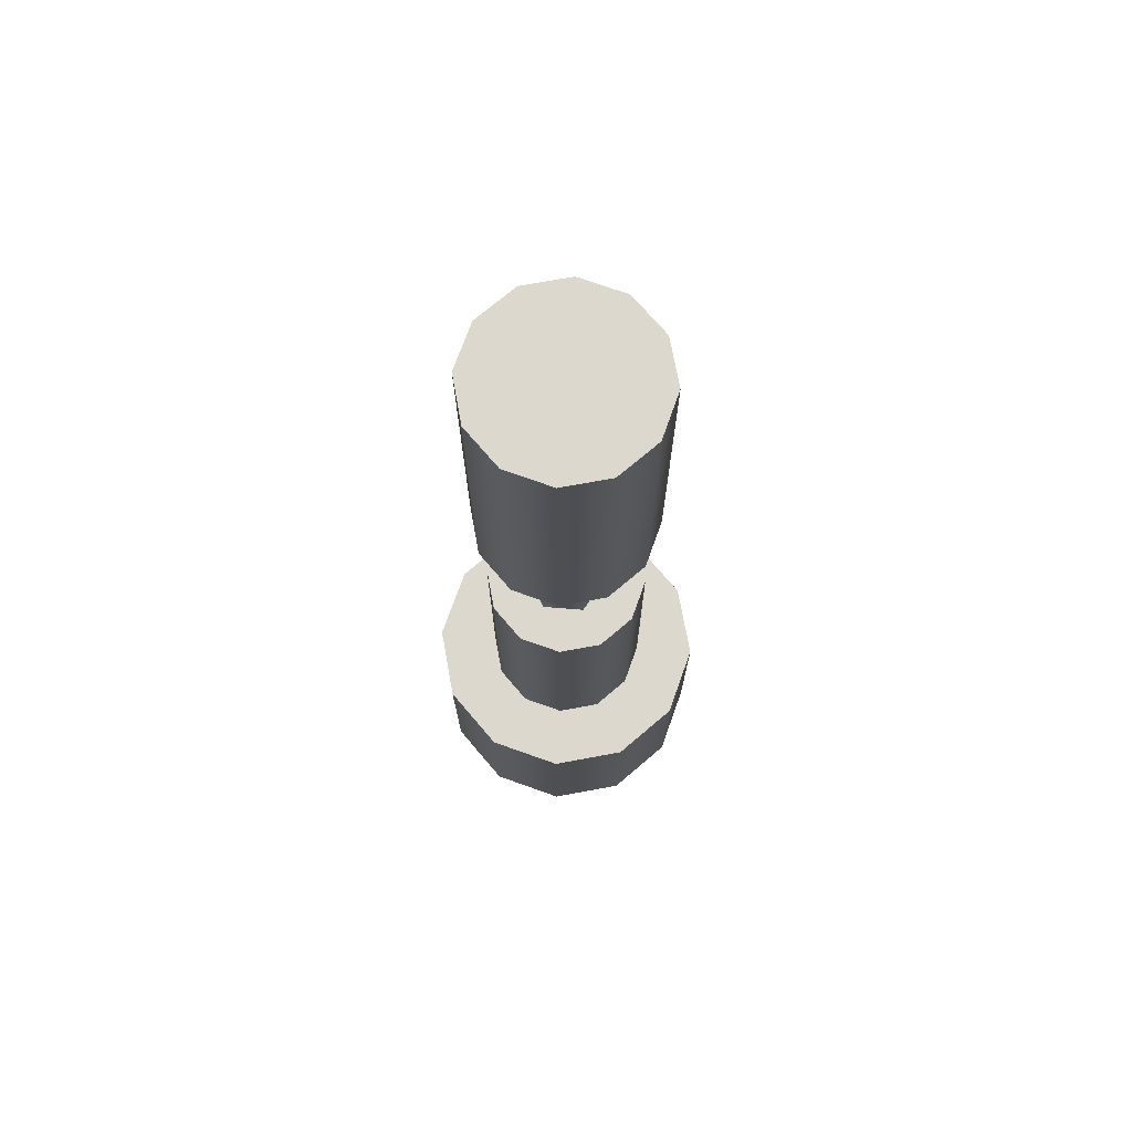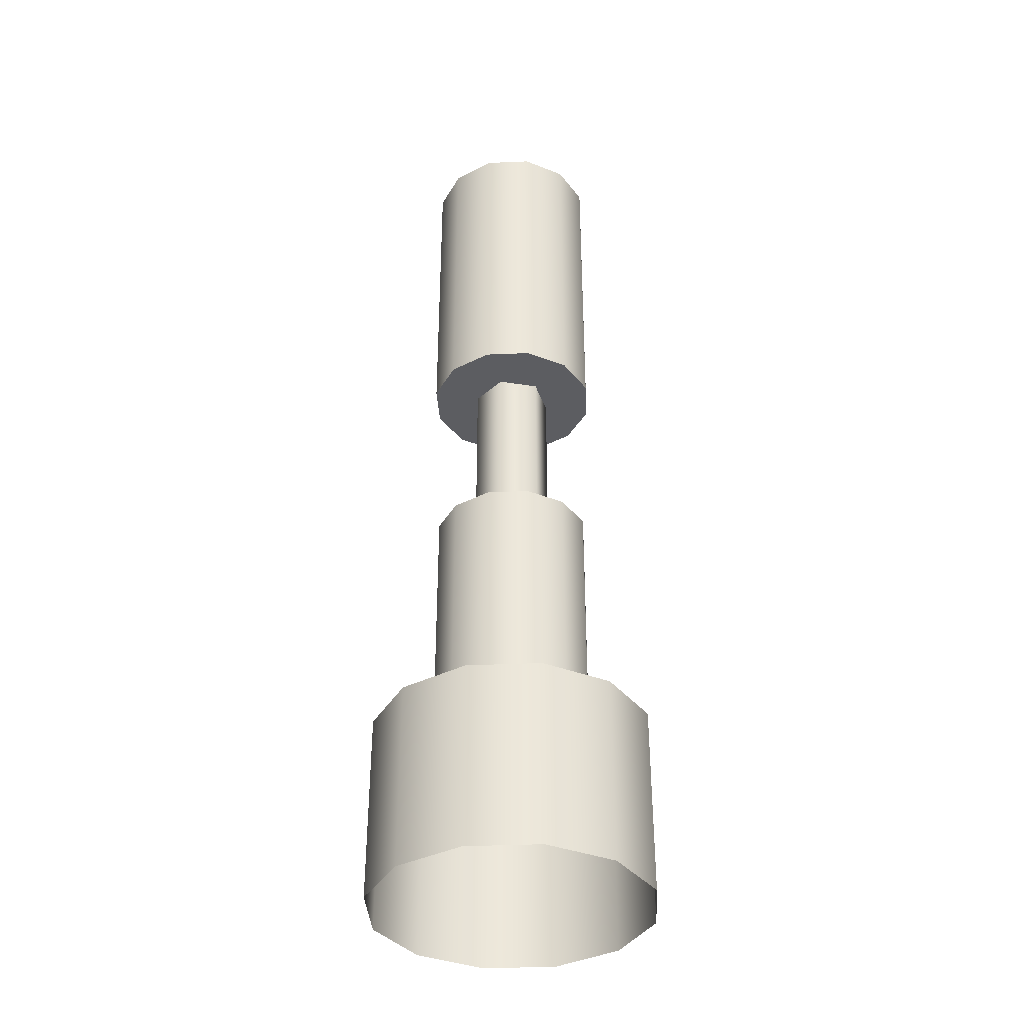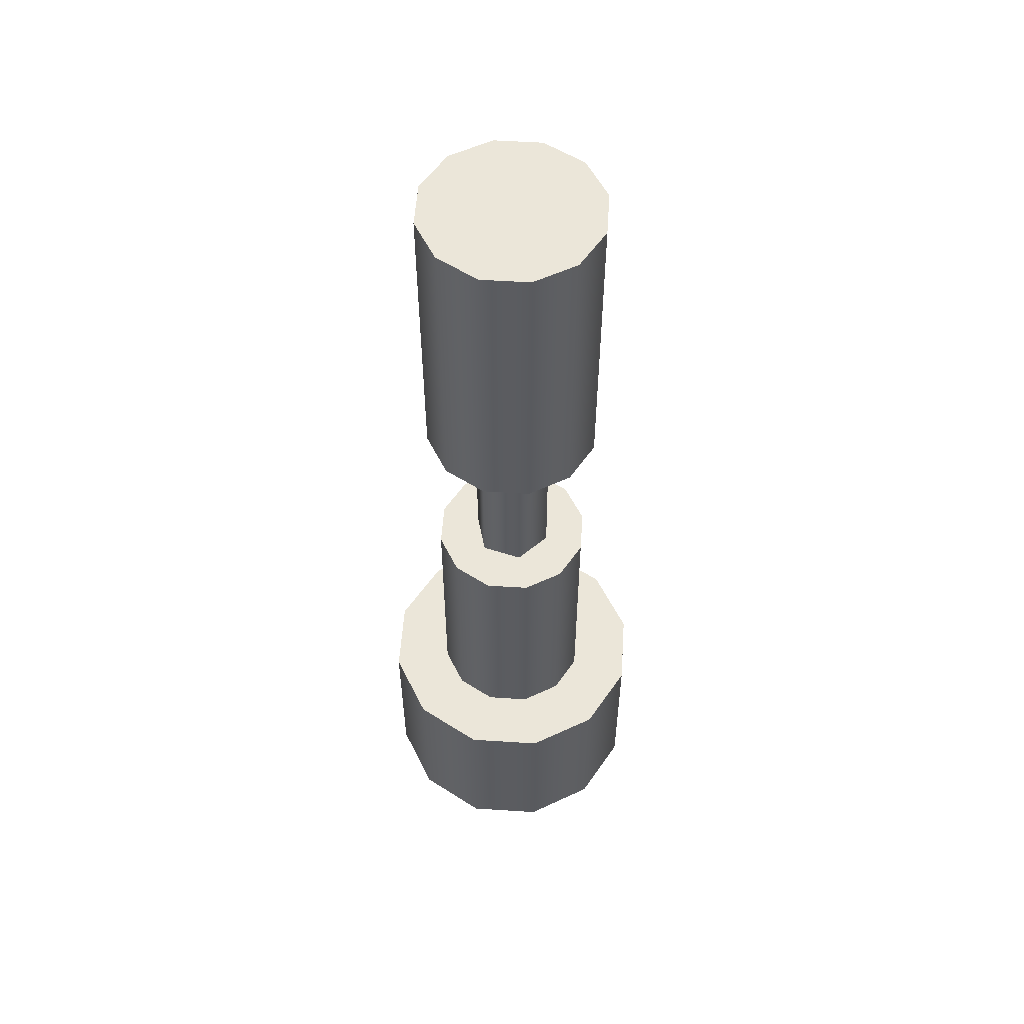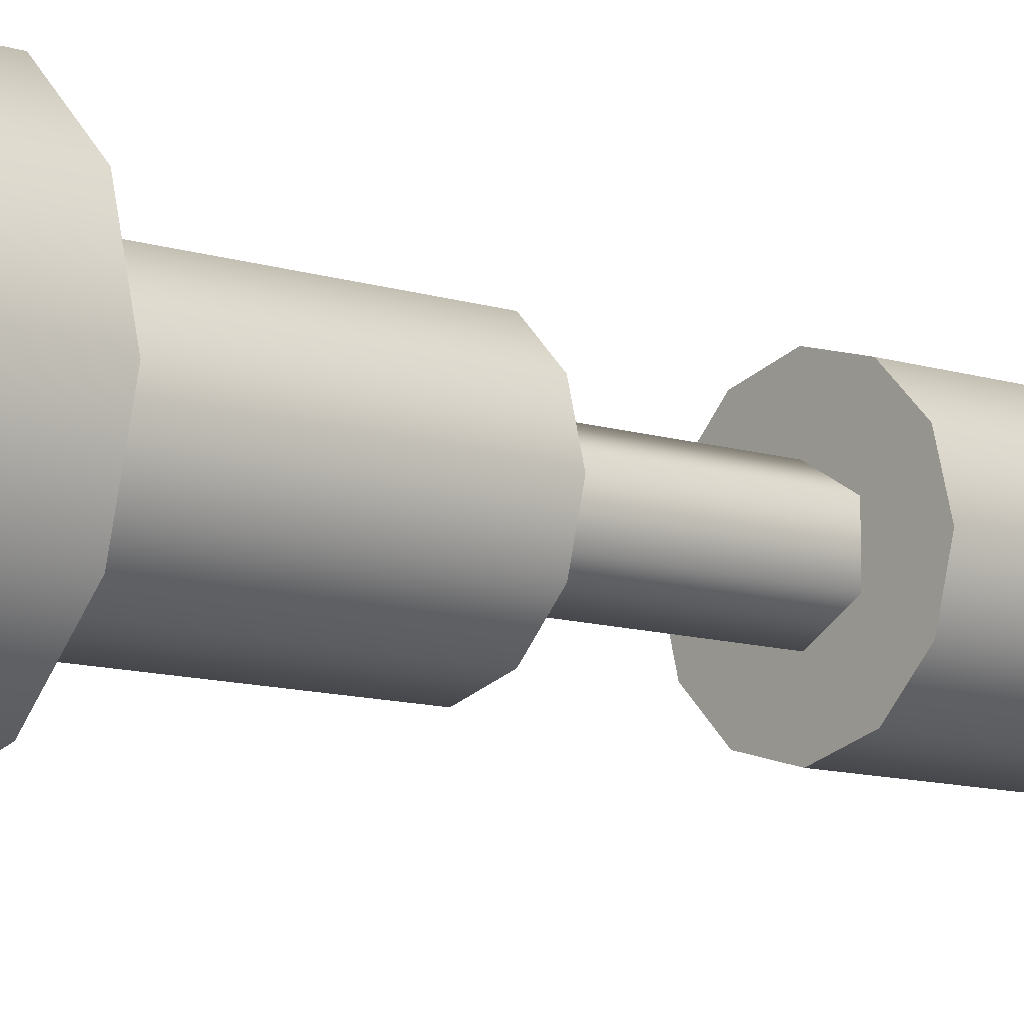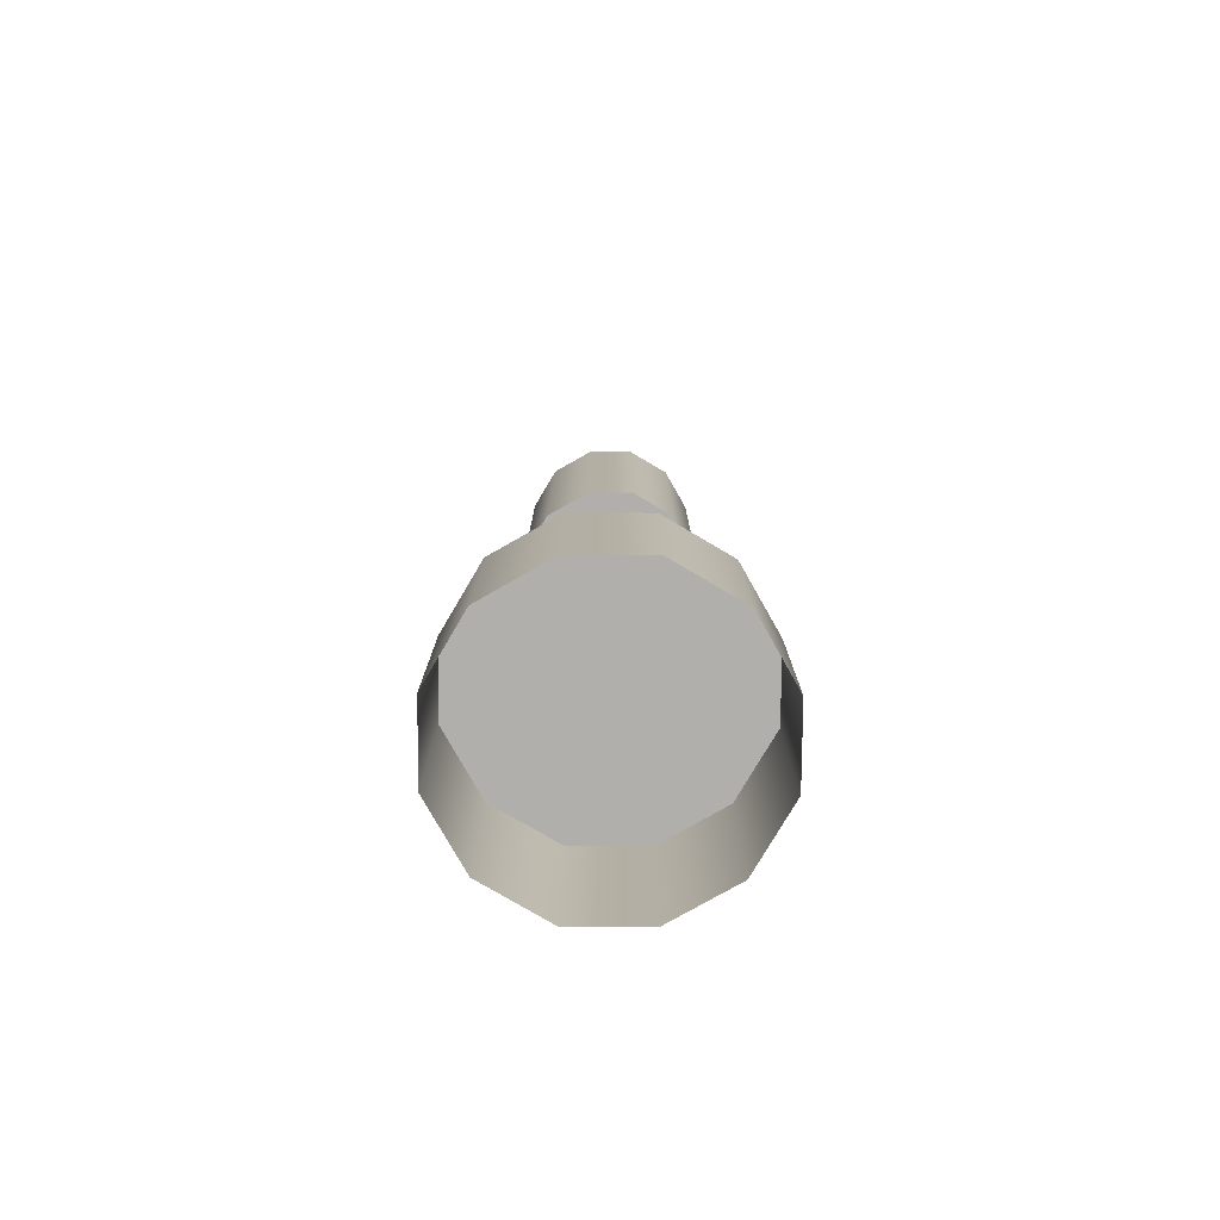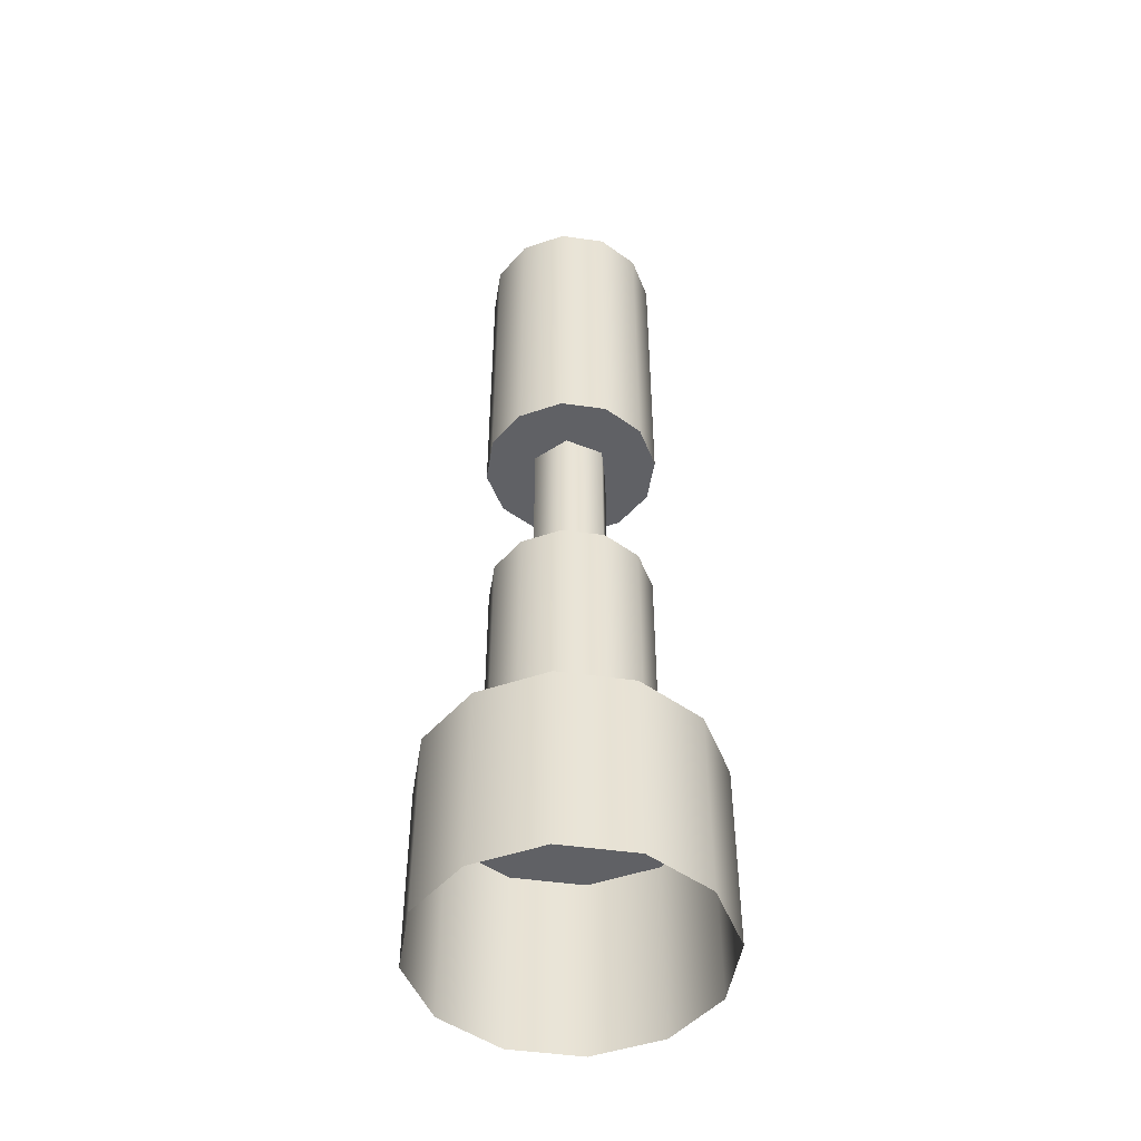
<metadata>
{"format":"obj","ext":"obj","renderer":"f3d","projection":"perspective","resolution":1024,"background":"white","views":[{"elev":72.3,"azim":-85.4,"up":"+Y"},{"elev":-36.9,"azim":-161.8,"up":"+Y"},{"elev":55.2,"azim":-131.1,"up":"+Y"},{"elev":-10.2,"azim":49.9,"up":"+Z"},{"elev":-78.3,"azim":164.5,"up":"+Y"},{"elev":-48.1,"azim":126.0,"up":"+Y"}]}
</metadata>
<code>
o PegMetalT13
v 0.04376 0.00504 -0.072
v 0.00101 0.119 -0.08345
v 0.00101 0.00504 -0.08345
v 0.04376 0.119 -0.072
v 0.07506 0.119 -0.04072
v 0.07506 0.00504 -0.04072
v 0.08651 0.00504 0.002019
v 0.08651 0.119 0.002019
v 0.07506 0.119 0.04476
v 0.08651 0.119 0.002019
v 0.08651 0.00504 0.002019
v 0.07506 0.00504 0.04476
v 0.04376 0.00504 0.07604
v 0.04376 0.119 0.07604
v 0.00101 0.119 0.08749
v 0.00101 0.00504 0.08749
v -0.04174 0.00504 0.07604
v -0.04174 0.119 0.07604
v -0.07304 0.119 0.04476
v -0.07304 0.00504 0.04476
v -0.08449 0.00504 0.002019
v -0.08449 0.119 0.002019
v -0.07304 0.119 -0.04072
v -0.07304 0.00504 -0.04072
v -0.04174 0.00504 -0.072
v -0.04174 0.119 -0.072
v 0.00101 0.271 -0.0467
v 0.00101 0.119 -0.0467
v 0.02538 0.119 -0.04017
v 0.02538 0.271 -0.04017
v 0.04321 0.119 -0.02234
v 0.04321 0.271 -0.02234
v 0.04975 0.119 0.002019
v 0.04975 0.271 0.002019
v 0.04975 0.271 0.002019
v 0.04975 0.119 0.002019
v 0.04321 0.119 0.02638
v 0.04321 0.271 0.02638
v 0.02538 0.119 0.04421
v 0.02538 0.271 0.04421
v 0.00101 0.119 0.05074
v 0.00101 0.271 0.05074
v -0.02336 0.119 0.04421
v -0.02336 0.271 0.04421
v -0.0412 0.119 0.02638
v -0.0412 0.271 0.02638
v -0.04772 0.119 0.002019
v -0.04772 0.271 0.002019
v -0.0412 0.119 -0.02234
v -0.0412 0.271 -0.02234
v -0.02336 0.119 -0.04017
v -0.02336 0.271 -0.04017
v 0.00101 0.575 -0.05157
v 0.00101 0.385 -0.05157
v 0.02781 0.385 -0.04439
v 0.02781 0.575 -0.04439
v 0.04744 0.385 -0.02478
v 0.04744 0.575 -0.02478
v 0.05462 0.385 0.002019
v 0.05462 0.575 0.002019
v 0.05462 0.575 0.002019
v 0.05462 0.385 0.002019
v 0.04744 0.385 0.02882
v 0.04744 0.575 0.02882
v 0.02781 0.385 0.04843
v 0.02781 0.575 0.04843
v 0.00101 0.385 0.05561
v 0.00101 0.575 0.05561
v -0.02579 0.385 0.04843
v -0.02579 0.575 0.04843
v -0.04542 0.385 0.02882
v -0.04542 0.575 0.02882
v -0.0526 0.385 0.002019
v -0.0526 0.575 0.002019
v -0.04542 0.385 -0.02478
v -0.04542 0.575 -0.02478
v -0.02579 0.385 -0.04439
v -0.02579 0.575 -0.04439
v 0.00101 0.575 0.002019
v 0.00101 0.575 -0.05157
v 0.02781 0.575 -0.04439
v 0.04744 0.575 -0.02478
v 0.05462 0.575 0.002019
v 0.04744 0.575 0.02882
v 0.02781 0.575 0.04843
v 0.00101 0.575 0.05561
v -0.02579 0.575 0.04843
v -0.04542 0.575 0.02882
v -0.0526 0.575 0.002019
v -0.04542 0.575 -0.02478
v -0.02579 0.575 -0.04439
v -0.02009 0.385 0.0142
v -0.02009 0.271 0.0142
v -0.02009 0.271 -0.01016
v -0.02009 0.385 -0.01016
v 0.00101 0.271 -0.02234
v 0.00101 0.385 -0.02234
v 0.02211 0.271 -0.01016
v 0.02211 0.385 -0.01016
v 0.02211 0.385 -0.01016
v 0.02211 0.271 -0.01016
v 0.02211 0.271 0.0142
v 0.02211 0.385 0.0142
v 0.00101 0.271 0.02638
v 0.00101 0.385 0.02638
v 0.00101 0.119 0.002019
v 0.00101 0.119 -0.08345
v 0.04376 0.119 -0.072
v 0.07506 0.119 -0.04072
v 0.08651 0.119 0.002019
v 0.07506 0.119 0.04476
v 0.04376 0.119 0.07604
v 0.00101 0.119 0.08749
v -0.04174 0.119 0.07604
v -0.07304 0.119 0.04476
v -0.08449 0.119 0.002019
v -0.07304 0.119 -0.04072
v -0.04174 0.119 -0.072
v 0.00101 0.271 0.002019
v 0.00101 0.271 -0.0467
v 0.02538 0.271 -0.04017
v 0.04321 0.271 -0.02234
v 0.04975 0.271 0.002019
v 0.04321 0.271 0.02638
v 0.02538 0.271 0.04421
v 0.00101 0.271 0.05074
v -0.02336 0.271 0.04421
v -0.0412 0.271 0.02638
v -0.04772 0.271 0.002019
v -0.0412 0.271 -0.02234
v -0.02336 0.271 -0.04017
v 0.00101 0.385 0.002019
v 0.02781 0.385 -0.04439
v 0.00101 0.385 -0.05157
v 0.04744 0.385 -0.02478
v 0.05462 0.385 0.002019
v 0.04744 0.385 0.02882
v 0.02781 0.385 0.04843
v 0.00101 0.385 0.05561
v -0.02579 0.385 0.04843
v -0.04542 0.385 0.02882
v -0.0526 0.385 0.002019
v -0.04542 0.385 -0.02478
v -0.02579 0.385 -0.04439
f 32 34 33
f 33 31 32
f 30 32 31
f 31 29 30
f 27 30 29
f 29 28 27
f 52 27 28
f 28 51 52
f 50 52 51
f 51 49 50
f 48 50 49
f 49 47 48
f 46 48 47
f 47 45 46
f 44 46 45
f 45 43 44
f 42 44 43
f 43 41 42
f 40 42 41
f 41 39 40
f 38 40 39
f 39 37 38
f 35 38 37
f 37 36 35
f 3 2 1
f 25 2 3
f 2 4 1
f 25 26 2
f 1 4 5
f 23 26 25
f 1 5 6
f 24 23 25
f 6 5 7
f 5 8 7
f 21 23 24
f 21 22 23
f 19 22 21
f 20 19 21
f 17 19 20
f 17 18 19
f 15 18 17
f 16 15 17
f 13 15 16
f 13 14 15
f 9 14 13
f 12 9 13
f 11 9 12
f 11 10 9
f 55 54 53
f 78 53 54
f 53 56 55
f 54 77 78
f 57 55 56
f 76 78 77
f 56 58 57
f 77 75 76
f 59 57 58
f 58 60 59
f 74 76 75
f 75 73 74
f 72 74 73
f 73 71 72
f 70 72 71
f 71 69 70
f 68 70 69
f 69 67 68
f 66 68 67
f 67 65 66
f 64 66 65
f 65 63 64
f 61 64 63
f 63 62 61
f 81 80 79
f 80 91 79
f 82 81 79
f 91 90 79
f 83 82 79
f 90 89 79
f 84 83 79
f 89 88 79
f 85 84 79
f 88 87 79
f 86 85 79
f 87 86 79
f 94 93 92
f 105 92 93
f 92 95 94
f 93 104 105
f 96 94 95
f 103 105 104
f 95 97 96
f 104 102 103
f 98 96 97
f 97 99 98
f 100 103 102
f 102 101 100
f 108 107 106
f 107 118 106
f 109 108 106
f 118 117 106
f 110 109 106
f 117 116 106
f 111 110 106
f 116 115 106
f 112 111 106
f 115 114 106
f 113 112 106
f 114 113 106
f 121 120 119
f 120 131 119
f 122 121 119
f 131 130 119
f 123 122 119
f 130 129 119
f 124 123 119
f 129 128 119
f 125 124 119
f 128 127 119
f 126 125 119
f 127 126 119
f 134 133 132
f 144 134 132
f 133 135 132
f 143 144 132
f 135 136 132
f 142 143 132
f 136 137 132
f 141 142 132
f 137 138 132
f 140 141 132
f 138 139 132
f 139 140 132

</code>
